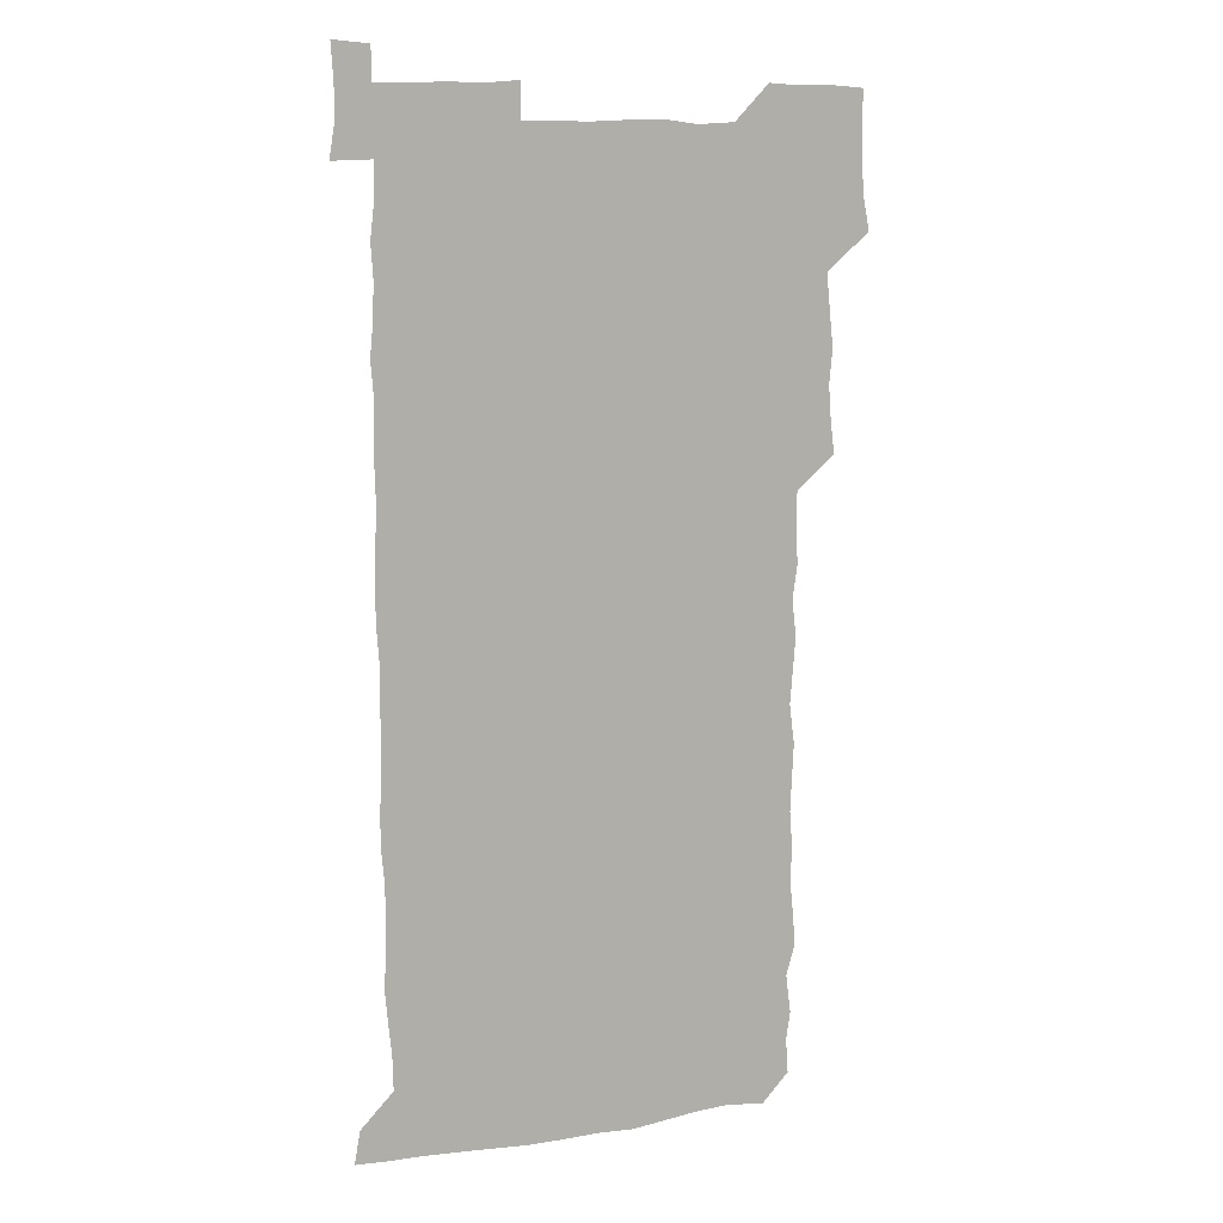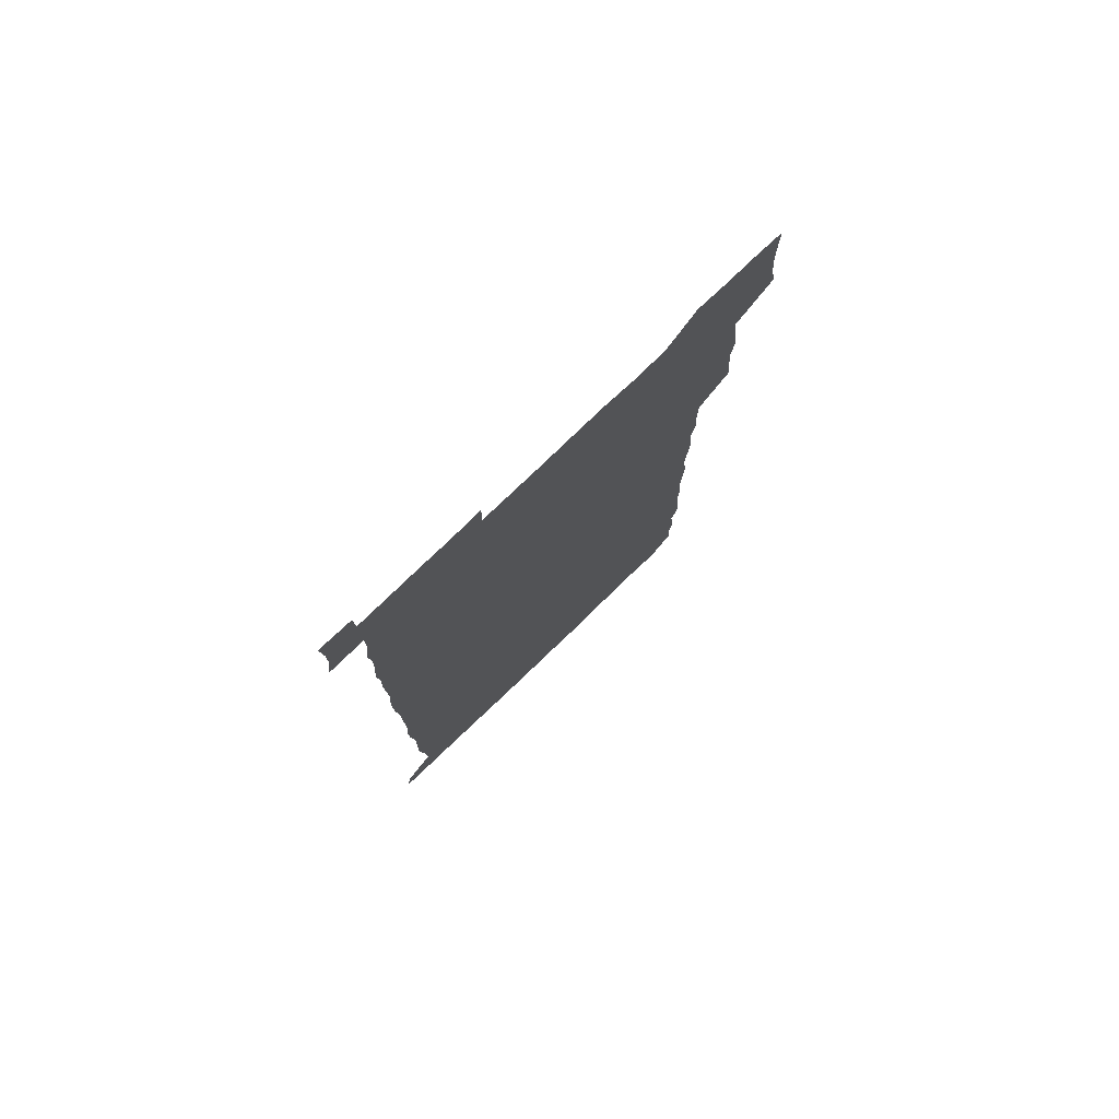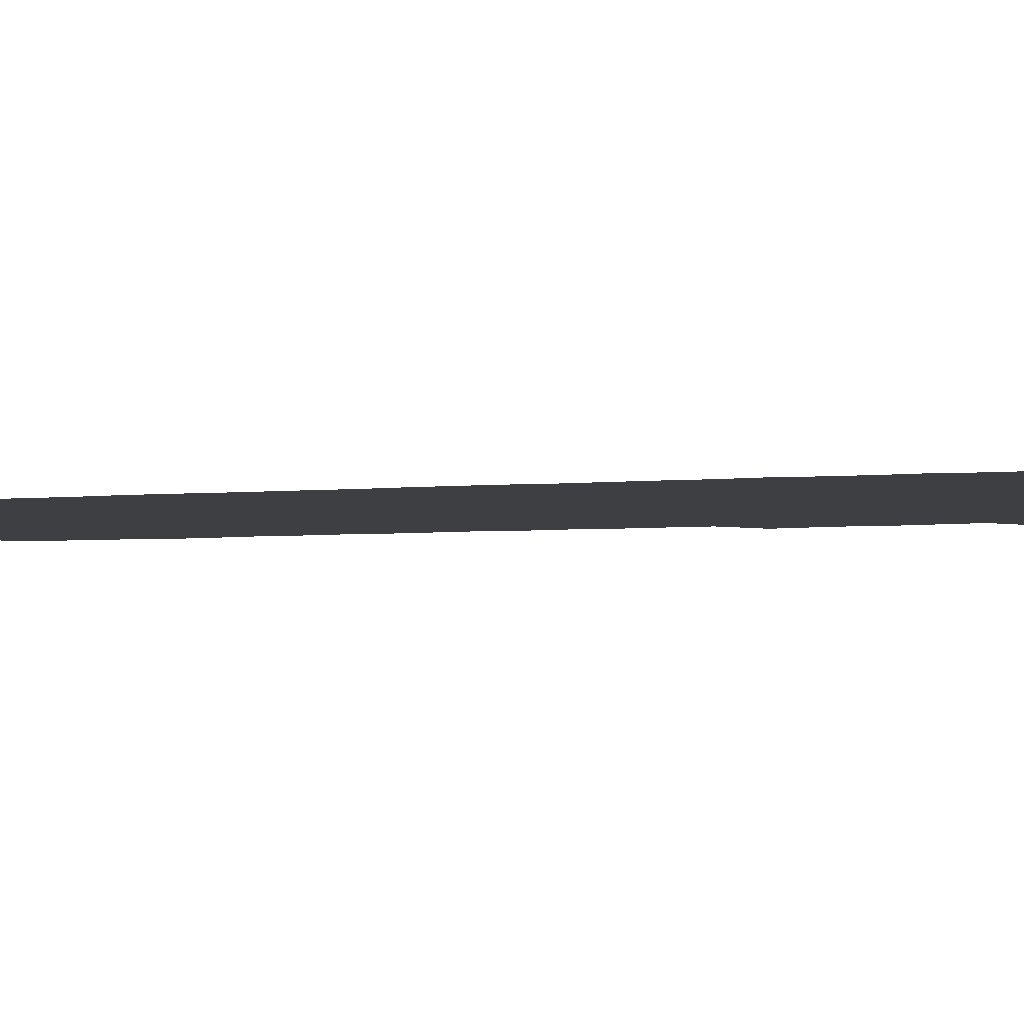
<metadata>
{"format":"obj","ext":"obj","renderer":"f3d","projection":"perspective","resolution":1024,"background":"white","views":[{"elev":10.5,"azim":158.6,"up":"+Y"},{"elev":78.3,"azim":136.3,"up":"+Y"},{"elev":-4.3,"azim":107.9,"up":"+Z"}]}
</metadata>
<code>
v 462.2 527.5 0
v 464.7 540.7 0
v 466.1 555.7 0
v 466.2 570.8 0
v 466.1 586.1 0
v 476.8 434.8 0
v 478.4 449 0
v 479.5 464.3 0
v 478.1 479 0
v 479.7 494.5 0
v 481.3 511.2 0
v 481.9 525.9 0
v 479.4 540.8 0
v 483.4 554.7 0
v 481.9 569.9 0
v 480.5 587.1 0
v 494.3 161.9 0
v 495.3 177 0
v 493.5 189.7 0
v 495.6 206.6 0
v 491.8 220.1 0
v 492.8 234.4 0
v 494.4 249.5 0
v 493.7 264 0
v 494.9 280.4 0
v 494.2 296.3 0
v 493.5 310.6 0
v 495.7 327.8 0
v 494.5 342.9 0
v 493.4 357.3 0
v 495.2 373.5 0
v 493.1 388.5 0
v 493.7 404 0
v 493.7 419.7 0
v 496.3 436 0
v 495.8 450.7 0
v 496.9 465.8 0
v 496.5 480.7 0
v 495.8 495.5 0
v 497.1 510.9 0
v 496.8 525.8 0
v 497.6 540.5 0
v 496.9 555.5 0
v 496.1 570.7 0
v 495.2 586.8 0
v 506.5 148.8 0
v 511.4 166.4 0
v 513.8 181.9 0
v 511.3 195.4 0
v 512.3 210.3 0
v 512 225.3 0
v 513.5 241.2 0
v 513.7 256.2 0
v 513.1 271.1 0
v 512.1 285.3 0
v 512.1 300.2 0
v 509.9 314.4 0
v 511 329.9 0
v 511.6 345.4 0
v 511.3 360.5 0
v 511.6 375.7 0
v 512.5 391.3 0
v 512.7 406.2 0
v 510.2 420.8 0
v 511.3 436.1 0
v 512.2 451.4 0
v 511.9 466.1 0
v 510.2 480.8 0
v 511.8 495.9 0
v 511.8 510.8 0
v 512.4 525.6 0
v 512 540.5 0
v 511.3 555.5 0
v 510.5 570.4 0
v 509 587.6 0
v 522.2 150.9 0
v 525.8 166.5 0
v 528.4 183.4 0
v 526.5 196.2 0
v 527.6 212 0
v 528 227.3 0
v 527.9 242 0
v 528 257 0
v 527.9 271.9 0
v 527.5 286.6 0
v 527.3 301.5 0
v 527.3 316.7 0
v 527.6 331.8 0
v 527.4 346.6 0
v 527 361.4 0
v 526.9 376.4 0
v 527.1 391.4 0
v 526.8 406.4 0
v 526.4 421.3 0
v 526.5 436.4 0
v 525.9 451.1 0
v 526.1 466 0
v 528.1 481.5 0
v 527 496.1 0
v 526.9 510.9 0
v 526.8 525.6 0
v 527.2 540.1 0
v 526.4 555 0
v 524.1 571.9 0
v 537.6 150 0
v 541.1 167.2 0
v 542.1 182.7 0
v 543.5 199.1 0
v 543 213.3 0
v 542.9 227.9 0
v 542.7 242.5 0
v 542.3 257.1 0
v 542.1 271.8 0
v 542.2 287 0
v 542 301.8 0
v 542.5 317.3 0
v 541.8 331.6 0
v 541.8 346.5 0
v 541.7 361.4 0
v 542.2 376.9 0
v 541.4 391.3 0
v 542.6 407.1 0
v 541.9 421.6 0
v 542.1 436.6 0
v 542.3 451.6 0
v 542.2 466.5 0
v 541.8 481.3 0
v 541.7 496.1 0
v 541.8 510.8 0
v 541.4 525.5 0
v 542.6 539.6 0
v 541.1 555.7 0
v 540.3 570.9 0
v 553.1 148.1 0
v 555.5 165.1 0
v 556.8 183.6 0
v 557.7 199.6 0
v 557.3 213 0
v 557.5 228.2 0
v 557 242.3 0
v 557.1 257.3 0
v 556.9 272.1 0
v 556.5 286.6 0
v 556.9 302.2 0
v 556.4 316.5 0
v 556.7 331.7 0
v 556.6 346.6 0
v 555.9 360.6 0
v 556.6 376.6 0
v 556.4 391.4 0
v 556.9 406.8 0
v 556.6 421.6 0
v 556.3 436.3 0
v 556.7 451.4 0
v 556.6 466.2 0
v 556.5 481.2 0
v 556.5 496 0
v 556.5 510.8 0
v 556.4 525.5 0
v 556.9 539.6 0
v 556.4 554.7 0
v 554.8 572.8 0
v 567.6 146.4 0
v 571.2 167.6 0
v 571.4 182.1 0
v 571.5 198.2 0
v 572.2 214.8 0
v 572.1 228.3 0
v 571.6 242.2 0
v 571.6 257.1 0
v 571.7 272.2 0
v 571.6 287.1 0
v 571.5 302 0
v 571.7 317.3 0
v 571.5 331.9 0
v 570.6 346 0
v 571.8 362.3 0
v 571.8 377.3 0
v 571.6 391.8 0
v 571.5 406.7 0
v 571.4 421.5 0
v 571.4 436.4 0
v 571.7 451.6 0
v 571.1 466.3 0
v 571.3 481.1 0
v 571.5 496.1 0
v 571.4 510.8 0
v 571.4 525.6 0
v 571.4 540.2 0
v 571.1 555.4 0
v 569.9 572.5 0
v 583.7 147.1 0
v 585.8 167.9 0
v 586.4 182.8 0
v 586.4 198.2 0
v 586.3 212.8 0
v 586.4 228.3 0
v 586.3 242.4 0
v 586.2 256.6 0
v 586.5 272.9 0
v 586.1 286.7 0
v 586.2 302.3 0
v 586.2 316.8 0
v 586.5 332.4 0
v 586.2 346.9 0
v 586.3 361.9 0
v 586.1 376.4 0
v 586.3 391.8 0
v 586.2 406.5 0
v 586.1 421.5 0
v 586.1 436.2 0
v 586.1 451.4 0
v 586.3 466.3 0
v 586.1 481.2 0
v 586.1 496 0
v 586.3 510.8 0
v 586.2 525.5 0
v 586.3 540.2 0
v 586.1 555.4 0
v 585.4 571.8 0
v 600 146.6 0
v 600.5 166.7 0
v 601.1 183.9 0
v 601.1 197.9 0
v 600.8 212.4 0
v 600.4 228.8 0
v 601.2 241.3 0
v 601 256.3 0
v 601 272.6 0
v 600.9 287 0
v 601 301.6 0
v 600.8 316.4 0
v 600.8 333 0
v 600.9 346.6 0
v 601 362.4 0
v 600.9 377.1 0
v 601 391.5 0
v 600.9 406.6 0
v 600.9 421.3 0
v 600.8 436.2 0
v 600.9 451.6 0
v 601 466.3 0
v 600.9 481.1 0
v 600.9 496 0
v 601 510.9 0
v 601 525.4 0
v 601.1 539.6 0
v 600.9 556.2 0
v 600.8 571.8 0
v 615.8 146.6 0
v 615.8 164.9 0
v 615.4 183 0
v 615.7 198.7 0
v 615.7 212.3 0
v 615.5 227.3 0
v 615.6 243 0
v 615.6 256.3 0
v 615.4 273 0
v 615.5 287.3 0
v 615.7 301.6 0
v 615.6 316.9 0
v 615.6 332 0
v 615.5 347.6 0
v 615.6 362 0
v 615.9 376.4 0
v 615.6 391.9 0
v 615.7 406.5 0
v 615.7 421.4 0
v 615.5 436.7 0
v 615.7 451.4 0
v 615.6 466.3 0
v 615.7 481.1 0
v 616 496.1 0
v 615.8 511.1 0
v 615.8 525.7 0
v 615.7 540.3 0
v 616 555.3 0
v 616.1 571.7 0
v 615.9 587.4 0
v 631.1 147.4 0
v 630.8 168.3 0
v 630.6 181.5 0
v 629.6 199.2 0
v 630.1 212.8 0
v 630.5 226.8 0
v 630.1 242.5 0
v 630 257.9 0
v 630.1 272.4 0
v 630.5 286.4 0
v 630.3 301.6 0
v 630.3 316.9 0
v 630 332.5 0
v 629.8 347.6 0
v 630 362.2 0
v 630.3 376.7 0
v 630.2 391.8 0
v 630.1 406.7 0
v 630.4 421.4 0
v 631 435.9 0
v 630.3 451.6 0
v 630 466.4 0
v 630.4 481.1 0
v 630.6 496.1 0
v 630.6 511 0
v 630.6 525.8 0
v 630.6 540.5 0
v 630.7 555.3 0
v 631 570.3 0
v 630.8 586.1 0
v 647.3 148.2 0
v 645.4 167.7 0
v 645.3 182.1 0
v 645.1 197.2 0
v 645.1 211.9 0
v 645.1 226.7 0
v 644.5 242.4 0
v 645.9 256 0
v 644.8 272.2 0
v 644.2 288.3 0
v 644.4 302.4 0
v 644.9 316.6 0
v 644.7 331.9 0
v 646 346.1 0
v 644.7 362 0
v 645.3 376.5 0
v 645.9 391.1 0
v 645.1 406.5 0
v 645 421.4 0
v 645.2 436.4 0
v 644.6 451.5 0
v 645.9 466.2 0
v 645 481.3 0
v 645.4 496 0
v 645.5 510.9 0
v 645.5 525.8 0
v 645.5 540.6 0
v 645.6 555.5 0
v 645.7 570.2 0
v 645.8 586.4 0
v 662.9 148.9 0
v 659.1 168.6 0
v 659.8 181.4 0
v 660.4 195.5 0
v 659.9 211.2 0
v 659.4 226.6 0
v 659.7 241.1 0
v 660.1 255.8 0
v 659.7 271.3 0
v 660.2 286.2 0
v 660.4 300.9 0
v 659.1 316.5 0
v 660.6 330.6 0
v 661 345.3 0
v 659.3 361.7 0
v 660.2 376.1 0
v 660.6 390.9 0
v 659.7 406.3 0
v 659.8 421.1 0
v 660.6 435.9 0
v 660.2 451 0
v 661.2 465.8 0
v 660.3 481.2 0
v 660.3 495.9 0
v 660.6 510.8 0
v 661.5 525.9 0
v 660.9 540.9 0
v 660.7 556 0
v 660.4 570.4 0
v 660.9 585.8 0
v 678 149 0
v 674.6 165.7 0
v 674.2 179.2 0
v 674.5 194.1 0
v 675.9 208.3 0
v 677.2 222.5 0
v 676.6 237.7 0
v 676.2 253 0
v 676.4 268.2 0
v 677.7 282.8 0
v 677.9 297.6 0
v 677 313.2 0
v 676.9 328.5 0
v 677 343.7 0
v 676.9 359.3 0
v 678 374.3 0
v 678.3 389 0
v 678.2 404 0
v 677 419.7 0
v 677.5 434.9 0
v 677.7 450.2 0
v 677.2 465.3 0
v 678.5 480.2 0
v 677.1 495.5 0
v 676.6 510.7 0
v 677.5 525.7 0
v 675.8 541.4 0
v 675.7 556.9 0
v 675.4 570.7 0
v 675.8 585.5 0
v 676 600.1 0
v 691.3 149.5 0
v 688.9 164 0
v 693.2 556.2 0
v 690.7 571.2 0
v 690.8 585.9 0
v 691.8 601.4 0
f 11 12 1
f 1 12 2
f 12 13 2
f 2 13 3
f 13 14 3
f 3 14 4
f 14 15 4
f 4 15 5
f 15 16 5
f 34 35 6
f 6 35 7
f 35 36 7
f 7 36 8
f 36 37 8
f 8 37 9
f 37 38 9
f 9 38 10
f 38 39 10
f 10 39 11
f 39 40 11
f 11 40 12
f 40 41 12
f 12 41 13
f 41 42 13
f 13 42 14
f 42 43 14
f 14 43 15
f 43 44 15
f 15 44 16
f 44 45 16
f 46 47 17
f 17 47 18
f 47 48 18
f 18 48 19
f 48 49 19
f 19 49 20
f 49 50 20
f 20 50 21
f 50 51 21
f 21 51 22
f 51 52 22
f 22 52 23
f 52 53 23
f 23 53 24
f 53 54 24
f 24 54 25
f 54 55 25
f 25 55 26
f 55 56 26
f 26 56 27
f 56 57 27
f 27 57 28
f 57 58 28
f 28 58 29
f 58 59 29
f 29 59 30
f 59 60 30
f 30 60 31
f 60 61 31
f 31 61 32
f 61 62 32
f 32 62 33
f 62 63 33
f 33 63 34
f 63 64 34
f 34 64 35
f 64 65 35
f 35 65 36
f 65 66 36
f 36 66 37
f 66 67 37
f 37 67 38
f 67 68 38
f 38 68 39
f 68 69 39
f 39 69 40
f 69 70 40
f 40 70 41
f 70 71 41
f 41 71 42
f 71 72 42
f 42 72 43
f 72 73 43
f 43 73 44
f 73 74 44
f 44 74 45
f 74 75 45
f 46 76 47
f 76 77 47
f 47 77 48
f 77 78 48
f 48 78 49
f 78 79 49
f 49 79 50
f 79 80 50
f 50 80 51
f 80 81 51
f 51 81 52
f 81 82 52
f 52 82 53
f 82 83 53
f 53 83 54
f 83 84 54
f 54 84 55
f 84 85 55
f 55 85 56
f 85 86 56
f 56 86 57
f 86 87 57
f 57 87 58
f 87 88 58
f 58 88 59
f 88 89 59
f 59 89 60
f 89 90 60
f 60 90 61
f 90 91 61
f 61 91 62
f 91 92 62
f 62 92 63
f 92 93 63
f 63 93 64
f 93 94 64
f 64 94 65
f 94 95 65
f 65 95 66
f 95 96 66
f 66 96 67
f 96 97 67
f 67 97 68
f 97 98 68
f 68 98 69
f 98 99 69
f 69 99 70
f 99 100 70
f 70 100 71
f 100 101 71
f 71 101 72
f 101 102 72
f 72 102 73
f 102 103 73
f 73 103 74
f 103 104 74
f 74 104 75
f 76 105 77
f 105 106 77
f 77 106 78
f 106 107 78
f 78 107 79
f 107 108 79
f 79 108 80
f 108 109 80
f 80 109 81
f 109 110 81
f 81 110 82
f 110 111 82
f 82 111 83
f 111 112 83
f 83 112 84
f 112 113 84
f 84 113 85
f 113 114 85
f 85 114 86
f 114 115 86
f 86 115 87
f 115 116 87
f 87 116 88
f 116 117 88
f 88 117 89
f 117 118 89
f 89 118 90
f 118 119 90
f 90 119 91
f 119 120 91
f 91 120 92
f 120 121 92
f 92 121 93
f 121 122 93
f 93 122 94
f 122 123 94
f 94 123 95
f 123 124 95
f 95 124 96
f 124 125 96
f 96 125 97
f 125 126 97
f 97 126 98
f 126 127 98
f 98 127 99
f 127 128 99
f 99 128 100
f 128 129 100
f 100 129 101
f 129 130 101
f 101 130 102
f 130 131 102
f 102 131 103
f 131 132 103
f 103 132 104
f 132 133 104
f 105 134 106
f 134 135 106
f 106 135 107
f 135 136 107
f 107 136 108
f 136 137 108
f 108 137 109
f 137 138 109
f 109 138 110
f 138 139 110
f 110 139 111
f 139 140 111
f 111 140 112
f 140 141 112
f 112 141 113
f 141 142 113
f 113 142 114
f 142 143 114
f 114 143 115
f 143 144 115
f 115 144 116
f 144 145 116
f 116 145 117
f 145 146 117
f 117 146 118
f 146 147 118
f 118 147 119
f 147 148 119
f 119 148 120
f 148 149 120
f 120 149 121
f 149 150 121
f 121 150 122
f 150 151 122
f 122 151 123
f 151 152 123
f 123 152 124
f 152 153 124
f 124 153 125
f 153 154 125
f 125 154 126
f 154 155 126
f 126 155 127
f 155 156 127
f 127 156 128
f 156 157 128
f 128 157 129
f 157 158 129
f 129 158 130
f 158 159 130
f 130 159 131
f 159 160 131
f 131 160 132
f 160 161 132
f 132 161 133
f 161 162 133
f 134 163 135
f 163 164 135
f 135 164 136
f 164 165 136
f 136 165 137
f 165 166 137
f 137 166 138
f 166 167 138
f 138 167 139
f 167 168 139
f 139 168 140
f 168 169 140
f 140 169 141
f 169 170 141
f 141 170 142
f 170 171 142
f 142 171 143
f 171 172 143
f 143 172 144
f 172 173 144
f 144 173 145
f 173 174 145
f 145 174 146
f 174 175 146
f 146 175 147
f 175 176 147
f 147 176 148
f 176 177 148
f 148 177 149
f 177 178 149
f 149 178 150
f 178 179 150
f 150 179 151
f 179 180 151
f 151 180 152
f 180 181 152
f 152 181 153
f 181 182 153
f 153 182 154
f 182 183 154
f 154 183 155
f 183 184 155
f 155 184 156
f 184 185 156
f 156 185 157
f 185 186 157
f 157 186 158
f 186 187 158
f 158 187 159
f 187 188 159
f 159 188 160
f 188 189 160
f 160 189 161
f 189 190 161
f 161 190 162
f 190 191 162
f 163 192 164
f 192 193 164
f 164 193 165
f 193 194 165
f 165 194 166
f 194 195 166
f 166 195 167
f 195 196 167
f 167 196 168
f 196 197 168
f 168 197 169
f 197 198 169
f 169 198 170
f 198 199 170
f 170 199 171
f 199 200 171
f 171 200 172
f 200 201 172
f 172 201 173
f 201 202 173
f 173 202 174
f 202 203 174
f 174 203 175
f 203 204 175
f 175 204 176
f 204 205 176
f 176 205 177
f 205 206 177
f 177 206 178
f 206 207 178
f 178 207 179
f 207 208 179
f 179 208 180
f 208 209 180
f 180 209 181
f 209 210 181
f 181 210 182
f 210 211 182
f 182 211 183
f 211 212 183
f 183 212 184
f 212 213 184
f 184 213 185
f 213 214 185
f 185 214 186
f 214 215 186
f 186 215 187
f 215 216 187
f 187 216 188
f 216 217 188
f 188 217 189
f 217 218 189
f 189 218 190
f 218 219 190
f 190 219 191
f 219 220 191
f 192 221 193
f 221 222 193
f 193 222 194
f 222 223 194
f 194 223 195
f 223 224 195
f 195 224 196
f 224 225 196
f 196 225 197
f 225 226 197
f 197 226 198
f 226 227 198
f 198 227 199
f 227 228 199
f 199 228 200
f 228 229 200
f 200 229 201
f 229 230 201
f 201 230 202
f 230 231 202
f 202 231 203
f 231 232 203
f 203 232 204
f 232 233 204
f 204 233 205
f 233 234 205
f 205 234 206
f 234 235 206
f 206 235 207
f 235 236 207
f 207 236 208
f 236 237 208
f 208 237 209
f 237 238 209
f 209 238 210
f 238 239 210
f 210 239 211
f 239 240 211
f 211 240 212
f 240 241 212
f 212 241 213
f 241 242 213
f 213 242 214
f 242 243 214
f 214 243 215
f 243 244 215
f 215 244 216
f 244 245 216
f 216 245 217
f 245 246 217
f 217 246 218
f 246 247 218
f 218 247 219
f 247 248 219
f 219 248 220
f 248 249 220
f 221 250 222
f 250 251 222
f 222 251 223
f 251 252 223
f 223 252 224
f 252 253 224
f 224 253 225
f 253 254 225
f 225 254 226
f 254 255 226
f 226 255 227
f 255 256 227
f 227 256 228
f 256 257 228
f 228 257 229
f 257 258 229
f 229 258 230
f 258 259 230
f 230 259 231
f 259 260 231
f 231 260 232
f 260 261 232
f 232 261 233
f 261 262 233
f 233 262 234
f 262 263 234
f 234 263 235
f 263 264 235
f 235 264 236
f 264 265 236
f 236 265 237
f 265 266 237
f 237 266 238
f 266 267 238
f 238 267 239
f 267 268 239
f 239 268 240
f 268 269 240
f 240 269 241
f 269 270 241
f 241 270 242
f 270 271 242
f 242 271 243
f 271 272 243
f 243 272 244
f 272 273 244
f 244 273 245
f 273 274 245
f 245 274 246
f 274 275 246
f 246 275 247
f 275 276 247
f 247 276 248
f 276 277 248
f 248 277 249
f 277 278 249
f 250 280 251
f 280 281 251
f 251 281 252
f 281 282 252
f 252 282 253
f 282 283 253
f 253 283 254
f 283 284 254
f 254 284 255
f 284 285 255
f 255 285 256
f 285 286 256
f 256 286 257
f 286 287 257
f 257 287 258
f 287 288 258
f 258 288 259
f 288 289 259
f 259 289 260
f 289 290 260
f 260 290 261
f 290 291 261
f 261 291 262
f 291 292 262
f 262 292 263
f 292 293 263
f 263 293 264
f 293 294 264
f 264 294 265
f 294 295 265
f 265 295 266
f 295 296 266
f 266 296 267
f 296 297 267
f 267 297 268
f 297 298 268
f 268 298 269
f 298 299 269
f 269 299 270
f 299 300 270
f 270 300 271
f 300 301 271
f 271 301 272
f 301 302 272
f 272 302 273
f 302 303 273
f 273 303 274
f 303 304 274
f 274 304 275
f 304 305 275
f 275 305 276
f 305 306 276
f 276 306 277
f 306 307 277
f 277 307 278
f 307 308 278
f 278 308 279
f 308 309 279
f 280 310 281
f 310 311 281
f 281 311 282
f 311 312 282
f 282 312 283
f 312 313 283
f 283 313 284
f 313 314 284
f 284 314 285
f 314 315 285
f 285 315 286
f 315 316 286
f 286 316 287
f 316 317 287
f 287 317 288
f 317 318 288
f 288 318 289
f 318 319 289
f 289 319 290
f 319 320 290
f 290 320 291
f 320 321 291
f 291 321 292
f 321 322 292
f 292 322 293
f 322 323 293
f 293 323 294
f 323 324 294
f 294 324 295
f 324 325 295
f 295 325 296
f 325 326 296
f 296 326 297
f 326 327 297
f 297 327 298
f 327 328 298
f 298 328 299
f 328 329 299
f 299 329 300
f 329 330 300
f 300 330 301
f 330 331 301
f 301 331 302
f 331 332 302
f 302 332 303
f 332 333 303
f 303 333 304
f 333 334 304
f 304 334 305
f 334 335 305
f 305 335 306
f 335 336 306
f 306 336 307
f 336 337 307
f 307 337 308
f 337 338 308
f 308 338 309
f 338 339 309
f 310 340 311
f 340 341 311
f 311 341 312
f 341 342 312
f 312 342 313
f 342 343 313
f 313 343 314
f 343 344 314
f 314 344 315
f 344 345 315
f 315 345 316
f 345 346 316
f 316 346 317
f 346 347 317
f 317 347 318
f 347 348 318
f 318 348 319
f 348 349 319
f 319 349 320
f 349 350 320
f 320 350 321
f 350 351 321
f 321 351 322
f 351 352 322
f 322 352 323
f 352 353 323
f 323 353 324
f 353 354 324
f 324 354 325
f 354 355 325
f 325 355 326
f 355 356 326
f 326 356 327
f 356 357 327
f 327 357 328
f 357 358 328
f 328 358 329
f 358 359 329
f 329 359 330
f 359 360 330
f 330 360 331
f 360 361 331
f 331 361 332
f 361 362 332
f 332 362 333
f 362 363 333
f 333 363 334
f 363 364 334
f 334 364 335
f 364 365 335
f 335 365 336
f 365 366 336
f 336 366 337
f 366 367 337
f 337 367 338
f 367 368 338
f 338 368 339
f 368 369 339
f 340 370 341
f 370 371 341
f 341 371 342
f 371 372 342
f 342 372 343
f 372 373 343
f 343 373 344
f 373 374 344
f 344 374 345
f 374 375 345
f 345 375 346
f 375 376 346
f 346 376 347
f 376 377 347
f 347 377 348
f 377 378 348
f 348 378 349
f 378 379 349
f 349 379 350
f 379 380 350
f 350 380 351
f 380 381 351
f 351 381 352
f 381 382 352
f 352 382 353
f 382 383 353
f 353 383 354
f 383 384 354
f 354 384 355
f 384 385 355
f 355 385 356
f 385 386 356
f 356 386 357
f 386 387 357
f 357 387 358
f 387 388 358
f 358 388 359
f 388 389 359
f 359 389 360
f 389 390 360
f 360 390 361
f 390 391 361
f 361 391 362
f 391 392 362
f 362 392 363
f 392 393 363
f 363 393 364
f 393 394 364
f 364 394 365
f 394 395 365
f 365 395 366
f 395 396 366
f 366 396 367
f 396 397 367
f 367 397 368
f 397 398 368
f 368 398 369
f 398 399 369
f 370 401 371
f 401 402 371
f 371 402 372
f 397 403 398
f 403 404 398
f 398 404 399
f 404 405 399
f 399 405 400
f 405 406 400

</code>
